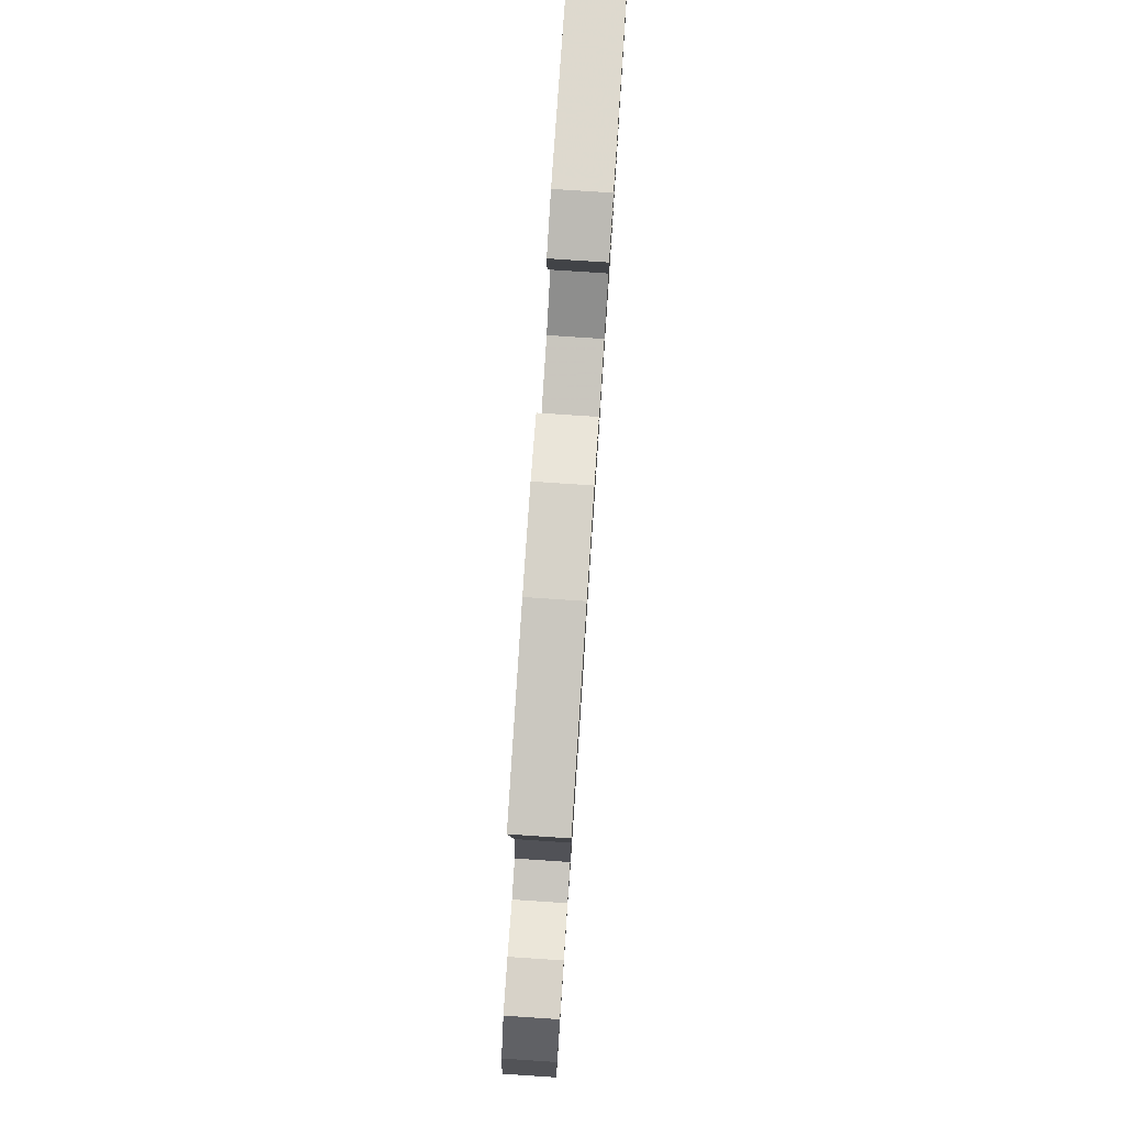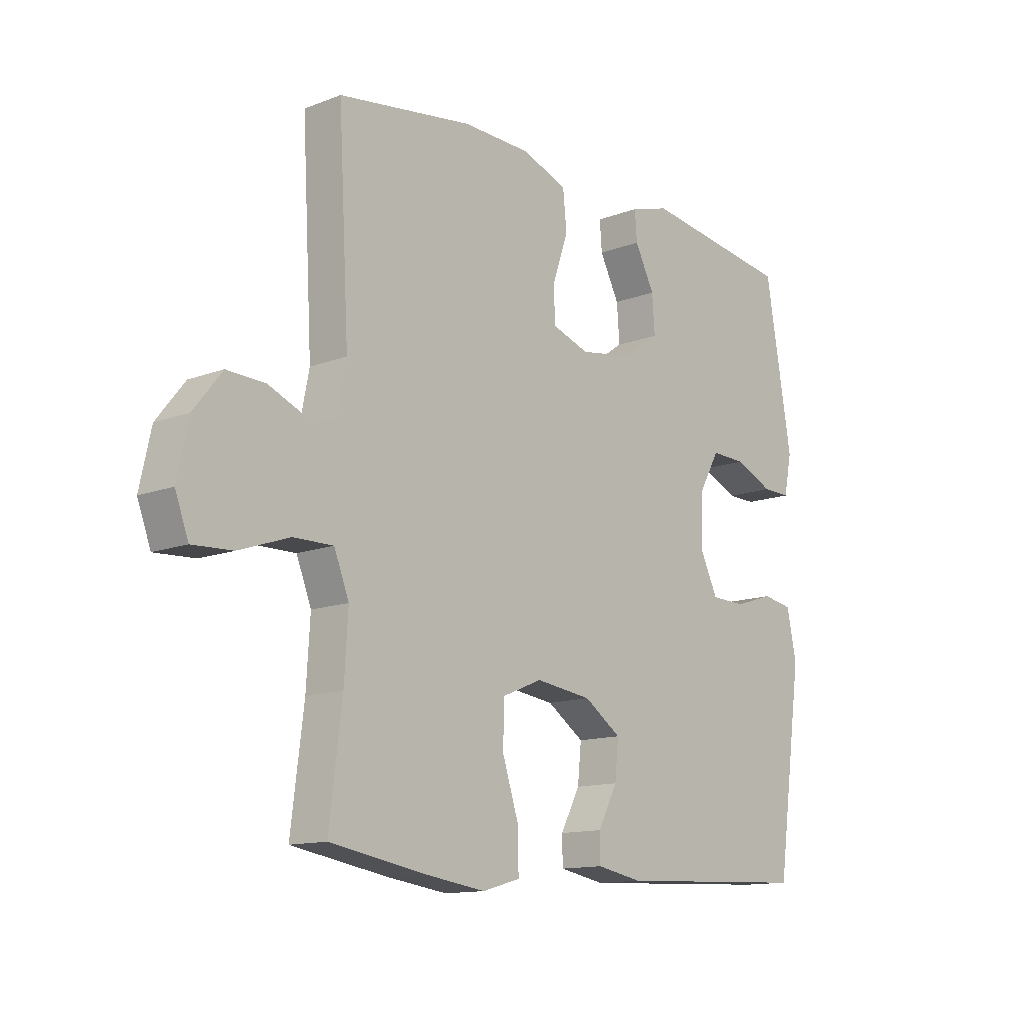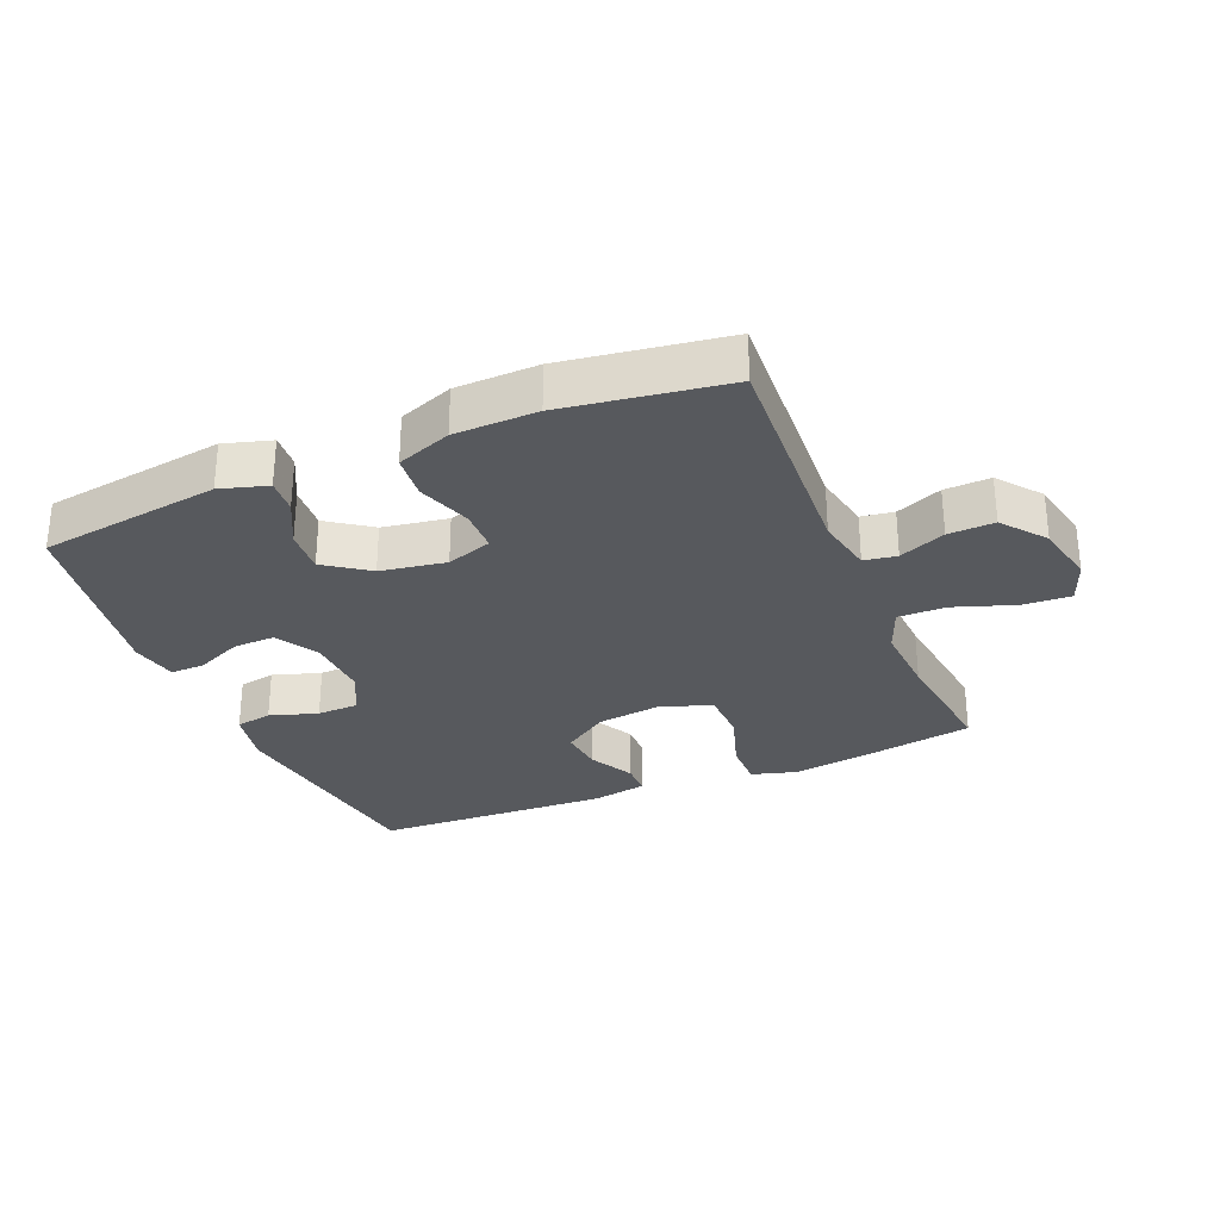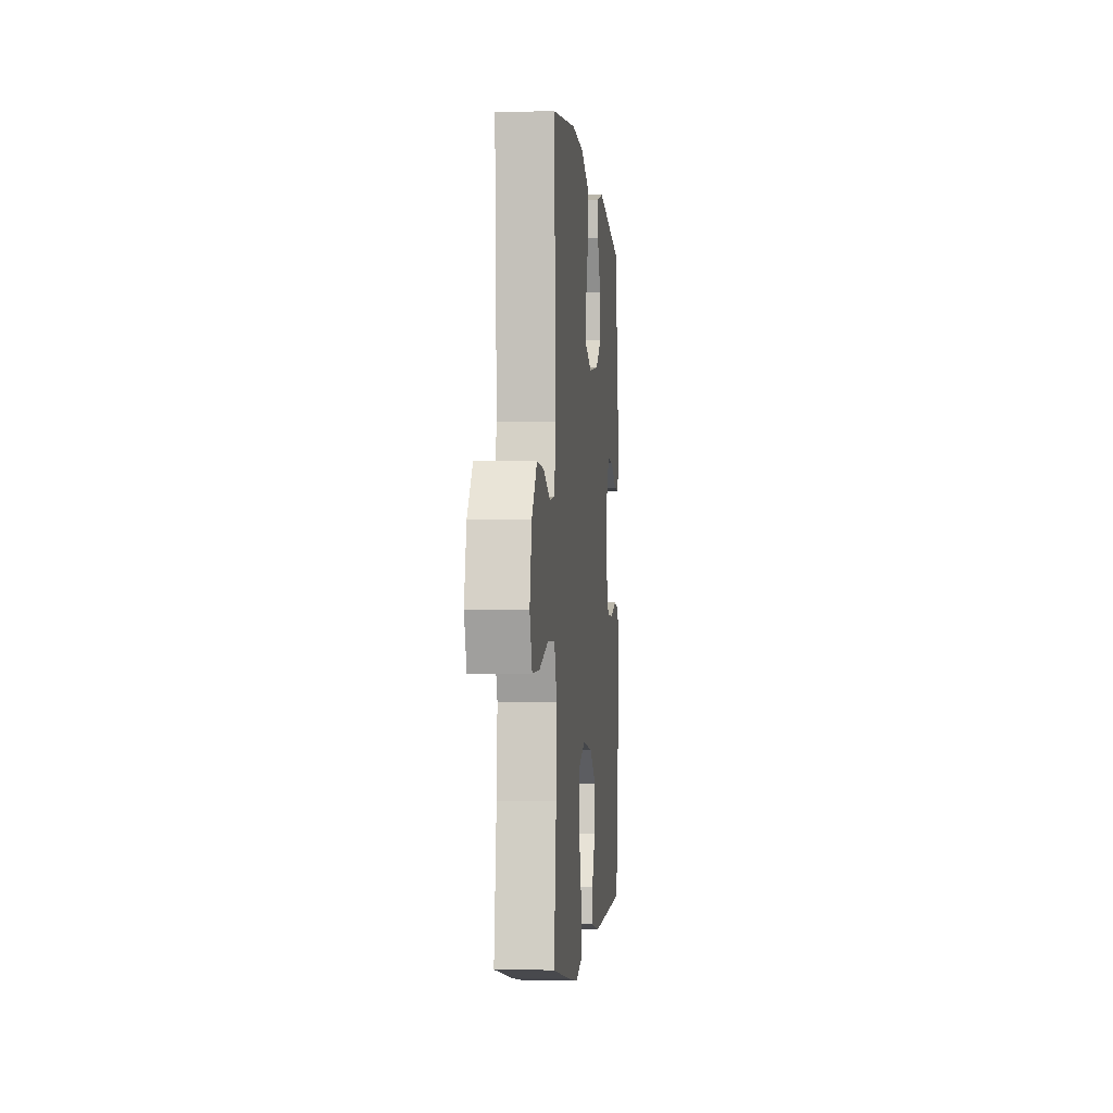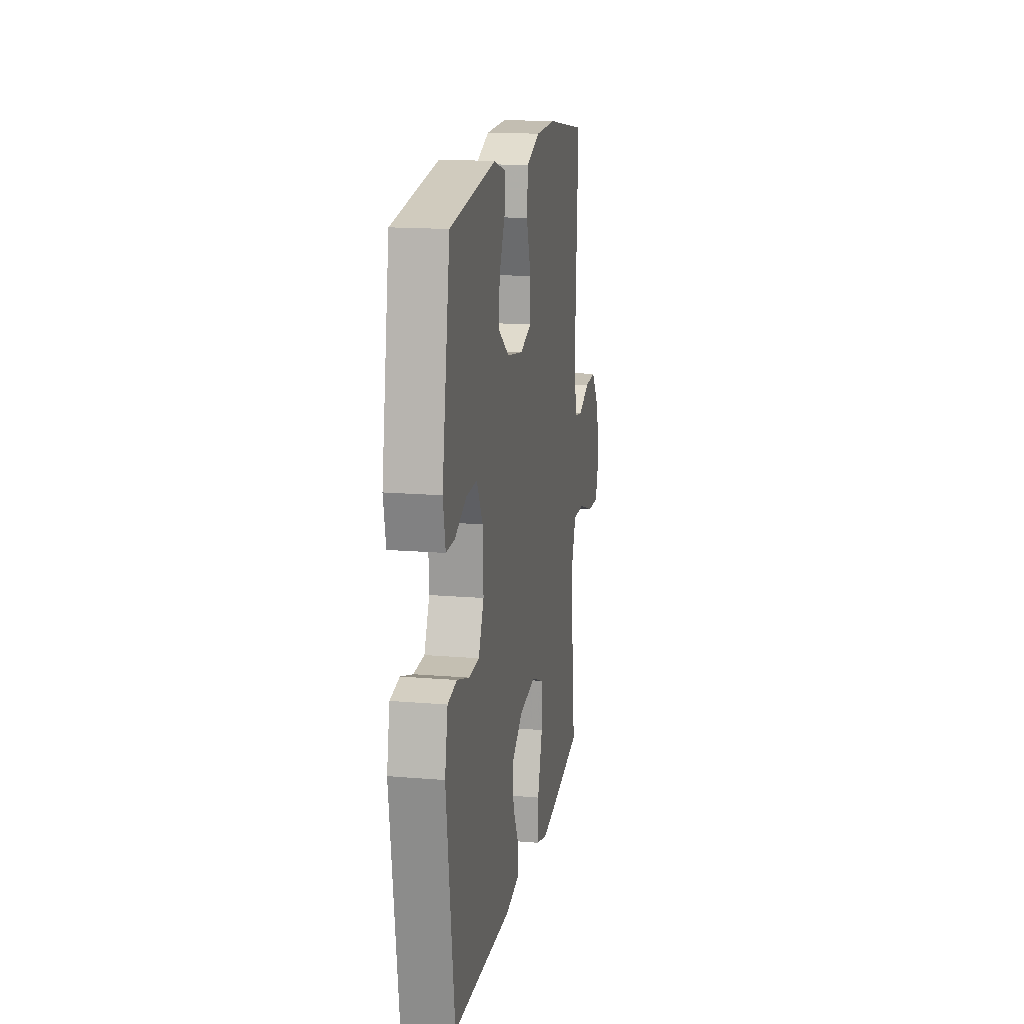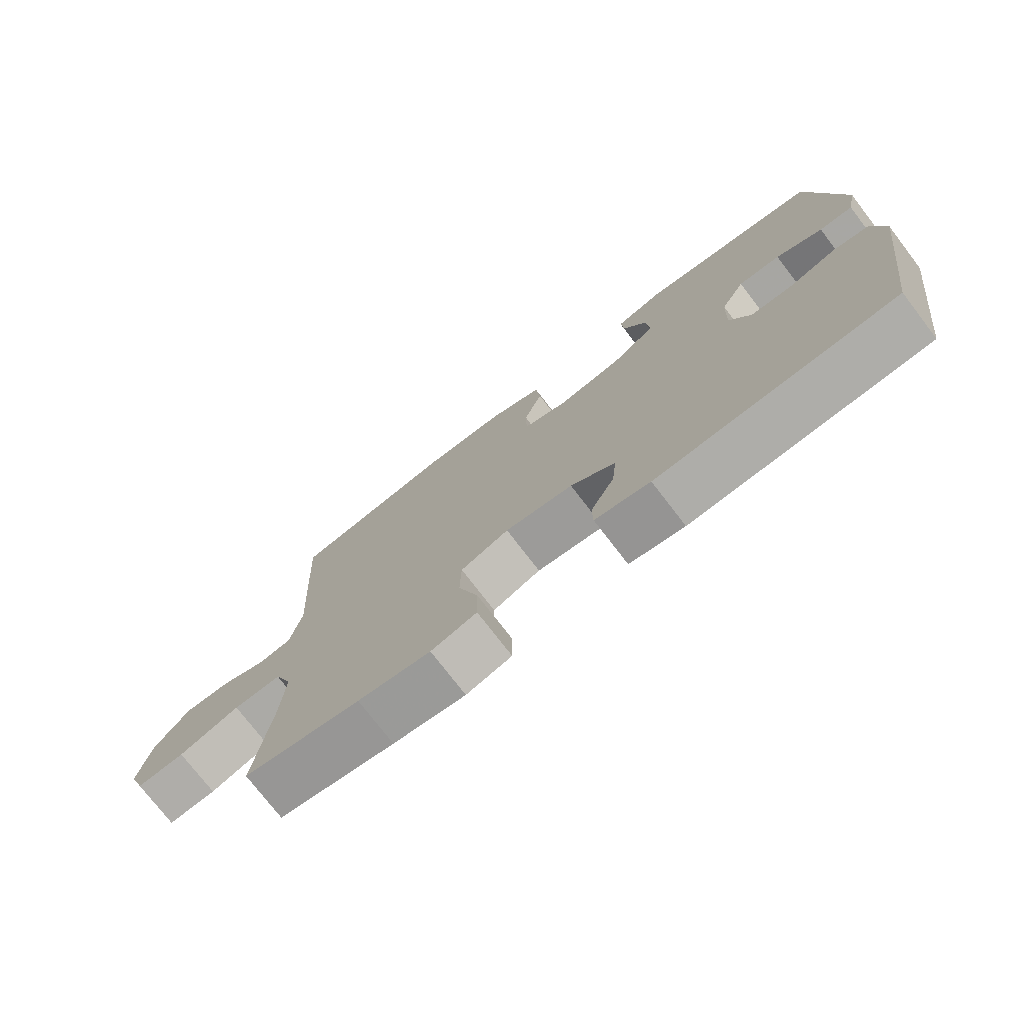
<metadata>
{"format":"obj","ext":"obj","renderer":"f3d","projection":"perspective","resolution":1024,"background":"white","views":[{"elev":79.8,"azim":93.8,"up":"+Z"},{"elev":-13.0,"azim":131.1,"up":"+Z"},{"elev":-29.6,"azim":22.7,"up":"+Y"},{"elev":-2.8,"azim":95.5,"up":"+Z"},{"elev":16.0,"azim":-80.1,"up":"+Z"},{"elev":-75.3,"azim":-142.5,"up":"+Z"}]}
</metadata>
<code>
v -0.5 0.07 -0.5
v -0.55 0.07 -0.144
v -0.532 0.07 -0.056
v -0.475 0.07 -0.046
v -0.4 0.07 -0.07
v -0.334 0.07 -0.068
v -0.301 0.07 0.001
v -0.305 0.07 0.099
v -0.343 0.07 0.166
v -0.409 0.07 0.164
v -0.482 0.07 0.132
v -0.535 0.07 0.131
v -0.55 0.07 0.204
v -0.5 0.07 0.5
v -0.216 0.07 0.54
v -0.142 0.07 0.518
v -0.146 0.07 0.464
v -0.183 0.07 0.392
v -0.188 0.07 0.323
v -0.12 0.07 0.275
v -0.018 0.07 0.258
v 0.053 0.07 0.282
v 0.054 0.07 0.349
v 0.025 0.07 0.433
v 0.032 0.07 0.503
v 0.117 0.07 0.535
v 0.246 0.07 0.538
v 0.5 0.07 0.5
v 0.48 0.07 0.137
v 0.498 0.07 0.047
v 0.549 0.07 0.039
v 0.621 0.07 0.069
v 0.693 0.07 0.072
v 0.746 0.07 0.005
v 0.767 0.07 -0.092
v 0.742 0.07 -0.159
v 0.667 0.07 -0.155
v 0.572 0.07 -0.122
v 0.497 0.07 -0.121
v 0.469 0.07 -0.192
v 0.476 0.07 -0.307
v 0.5 0.07 -0.5
v 0.319 0.07 -0.531
v 0.206 0.07 -0.547
v 0.135 0.07 -0.527
v 0.136 0.07 -0.454
v 0.167 0.07 -0.358
v 0.165 0.07 -0.279
v 0.09 0.07 -0.248
v -0.016 0.07 -0.262
v -0.086 0.07 -0.31
v -0.079 0.07 -0.379
v -0.042 0.07 -0.449
v -0.043 0.07 -0.5
v -0.129 0.07 -0.516
v -0.5 0 -0.5
v -0.55 0 -0.144
v -0.532 0 -0.056
v -0.475 0 -0.046
v -0.4 0 -0.07
v -0.334 0 -0.068
v -0.301 0 0.001
v -0.305 0 0.099
v -0.343 0 0.166
v -0.409 0 0.164
v -0.482 0 0.132
v -0.535 0 0.131
v -0.55 0 0.204
v -0.5 0 0.5
v -0.216 0 0.54
v -0.142 0 0.518
v -0.146 0 0.464
v -0.183 0 0.392
v -0.188 0 0.323
v -0.12 0 0.275
v -0.018 0 0.258
v 0.053 0 0.282
v 0.054 0 0.349
v 0.025 0 0.433
v 0.032 0 0.503
v 0.117 0 0.535
v 0.246 0 0.538
v 0.5 0 0.5
v 0.48 0 0.137
v 0.498 0 0.047
v 0.549 0 0.039
v 0.621 0 0.069
v 0.693 0 0.072
v 0.746 0 0.005
v 0.767 0 -0.092
v 0.742 0 -0.159
v 0.667 0 -0.155
v 0.572 0 -0.122
v 0.497 0 -0.121
v 0.469 0 -0.192
v 0.476 0 -0.307
v 0.5 0 -0.5
v 0.319 0 -0.531
v 0.206 0 -0.547
v 0.135 0 -0.527
v 0.136 0 -0.454
v 0.167 0 -0.358
v 0.165 0 -0.279
v 0.09 0 -0.248
v -0.016 0 -0.262
v -0.086 0 -0.31
v -0.079 0 -0.379
v -0.042 0 -0.449
v -0.043 0 -0.5
v -0.129 0 -0.516
f 3 4 5
f 2 3 5
f 1 2 5
f 55 1 5
f 54 55 5
f 53 54 5
f 52 53 5
f 51 52 5 6
f 50 51 6 7
f 49 50 7 8
f 48 49 8 9
f 45 46 47
f 44 45 47
f 43 44 47
f 42 43 47
f 41 42 47
f 40 41 47 48
f 39 40 48 9
f 36 37 38
f 35 36 38
f 34 35 38
f 33 34 38
f 32 33 38
f 31 32 38
f 38 39 9
f 31 38 9
f 30 31 9
f 27 28 29
f 26 27 29
f 25 26 29
f 24 25 29
f 23 24 29
f 22 23 29 30
f 21 22 30
f 20 21 30 9
f 16 17 18
f 15 16 18
f 14 15 18
f 13 14 18
f 12 13 18
f 11 12 18
f 10 11 18
f 10 18 19
f 9 10 19 20
f 60 59 58
f 60 58 57
f 60 57 56
f 60 56 110
f 60 110 109
f 60 109 108
f 60 108 107
f 61 60 107 106
f 62 61 106 105
f 63 62 105 104
f 64 63 104 103
f 102 101 100
f 102 100 99
f 102 99 98
f 102 98 97
f 102 97 96
f 103 102 96 95
f 64 103 95 94
f 93 92 91
f 93 91 90
f 93 90 89
f 93 89 88
f 93 88 87
f 93 87 86
f 64 94 93
f 64 93 86
f 64 86 85
f 84 83 82
f 84 82 81
f 84 81 80
f 84 80 79
f 84 79 78
f 85 84 78 77
f 85 77 76
f 64 85 76 75
f 73 72 71
f 73 71 70
f 73 70 69
f 73 69 68
f 73 68 67
f 73 67 66
f 73 66 65
f 74 73 65
f 75 74 65 64
f 1 56 57 2
f 2 57 58 3
f 3 58 59 4
f 4 59 60 5
f 5 60 61 6
f 6 61 62 7
f 7 62 63 8
f 8 63 64 9
f 9 64 65 10
f 10 65 66 11
f 11 66 67 12
f 12 67 68 13
f 13 68 69 14
f 14 69 70 15
f 15 70 71 16
f 16 71 72 17
f 17 72 73 18
f 18 73 74 19
f 19 74 75 20
f 20 75 76 21
f 21 76 77 22
f 22 77 78 23
f 23 78 79 24
f 24 79 80 25
f 25 80 81 26
f 26 81 82 27
f 27 82 83 28
f 28 83 84 29
f 29 84 85 30
f 30 85 86 31
f 31 86 87 32
f 32 87 88 33
f 33 88 89 34
f 34 89 90 35
f 35 90 91 36
f 36 91 92 37
f 37 92 93 38
f 38 93 94 39
f 39 94 95 40
f 40 95 96 41
f 41 96 97 42
f 42 97 98 43
f 43 98 99 44
f 44 99 100 45
f 45 100 101 46
f 46 101 102 47
f 47 102 103 48
f 48 103 104 49
f 49 104 105 50
f 50 105 106 51
f 51 106 107 52
f 52 107 108 53
f 53 108 109 54
f 54 109 110 55
f 55 110 56 1

</code>
